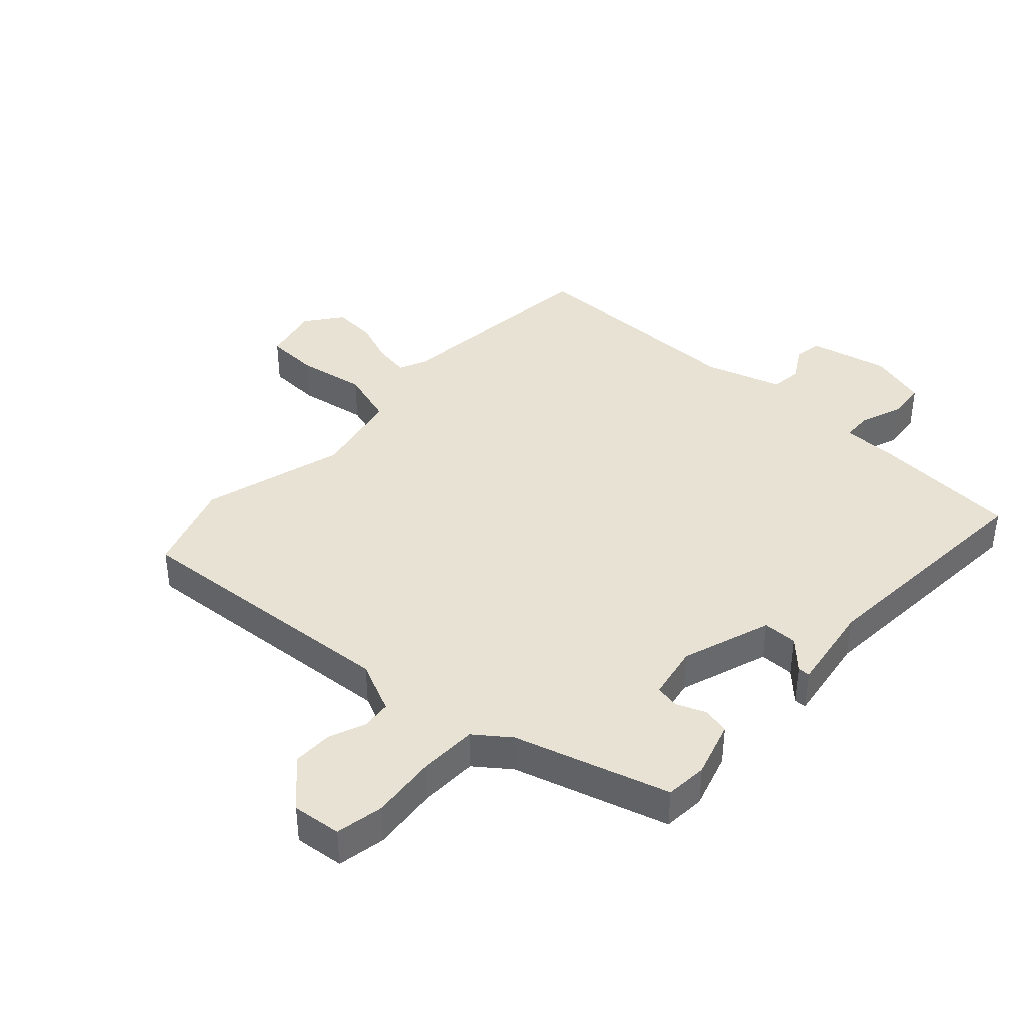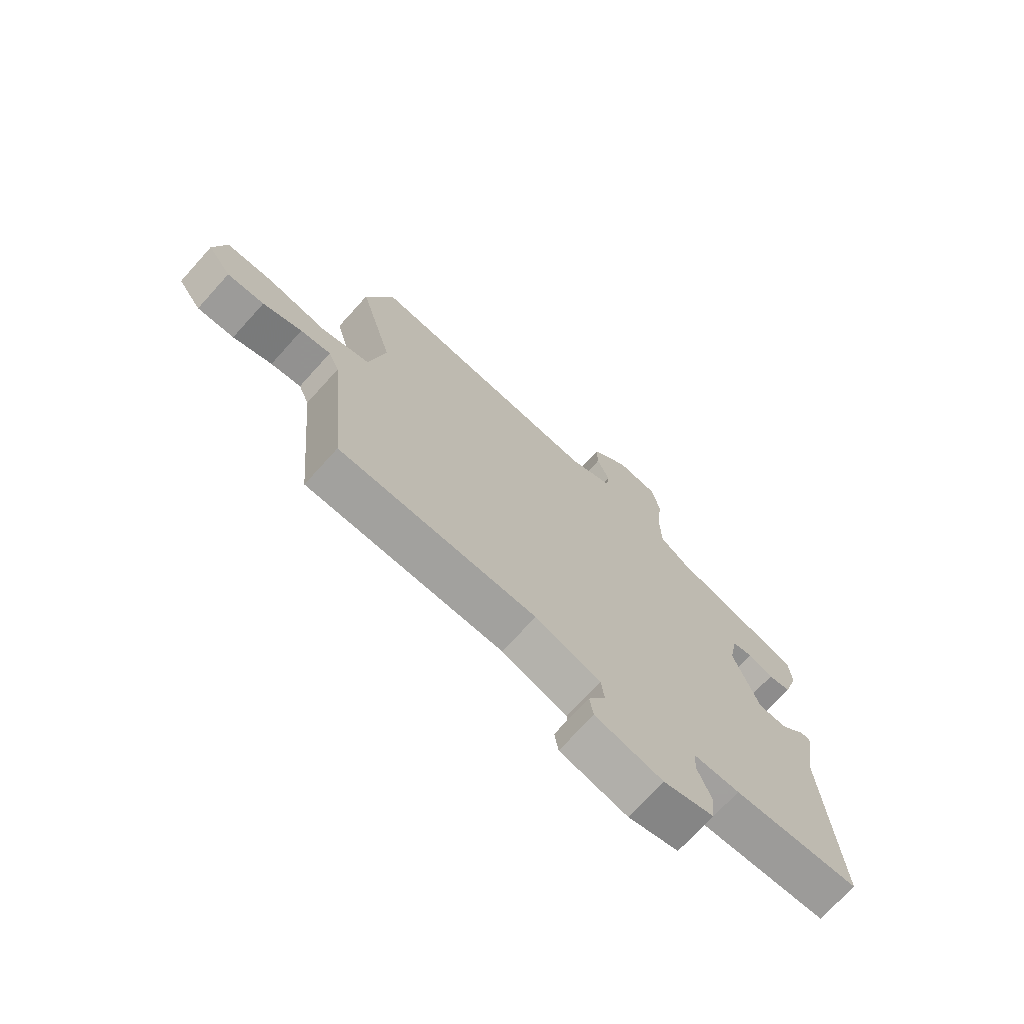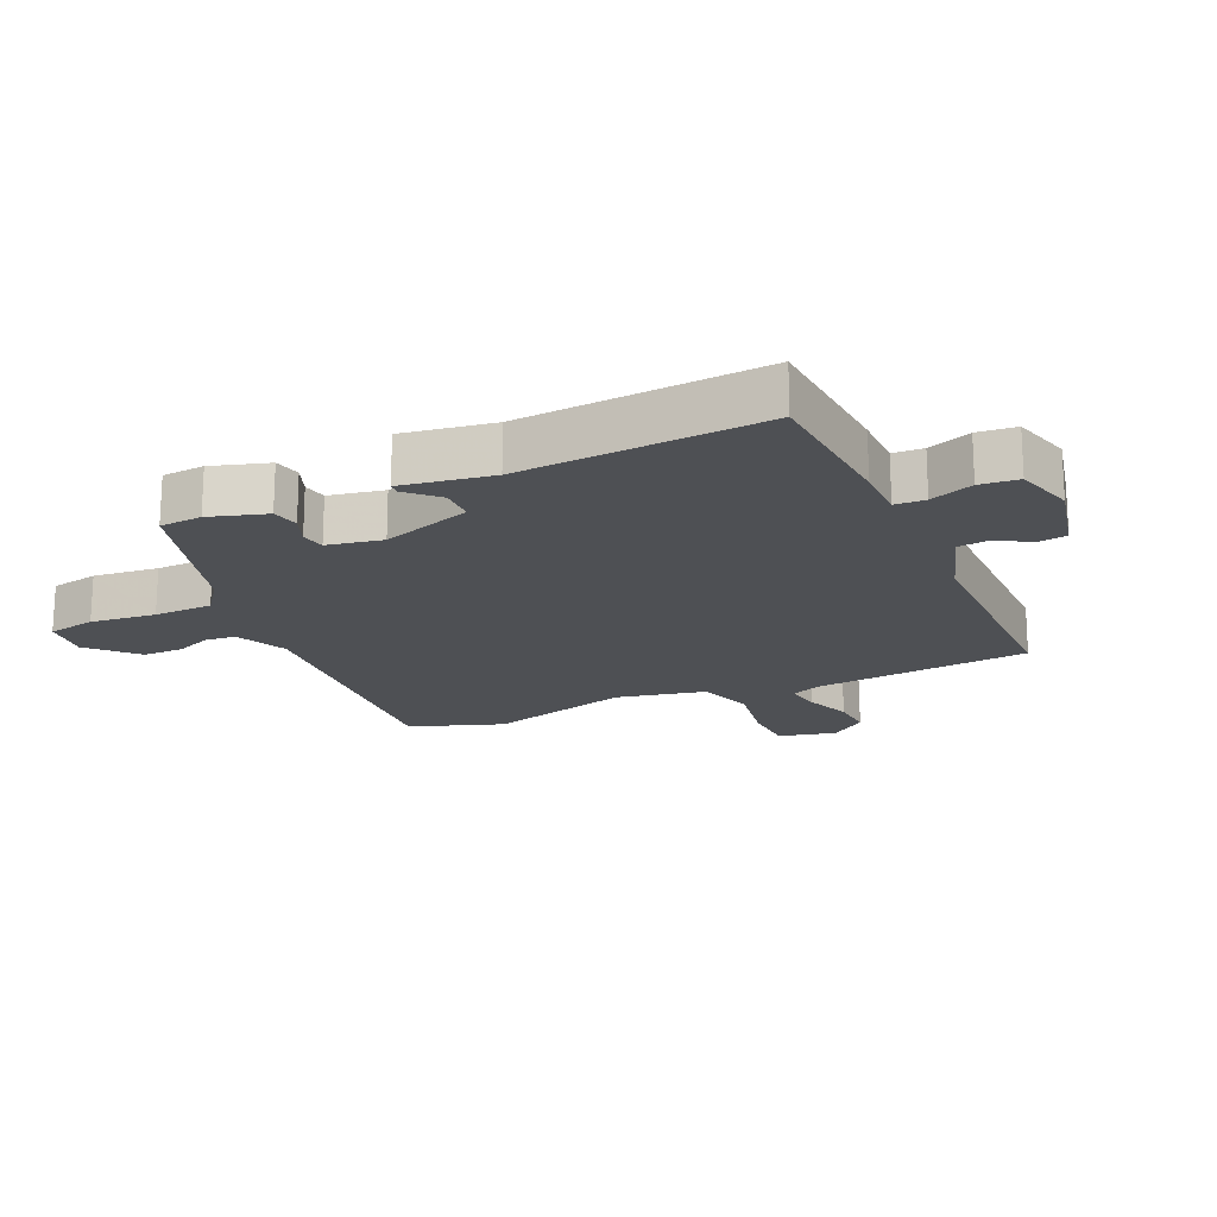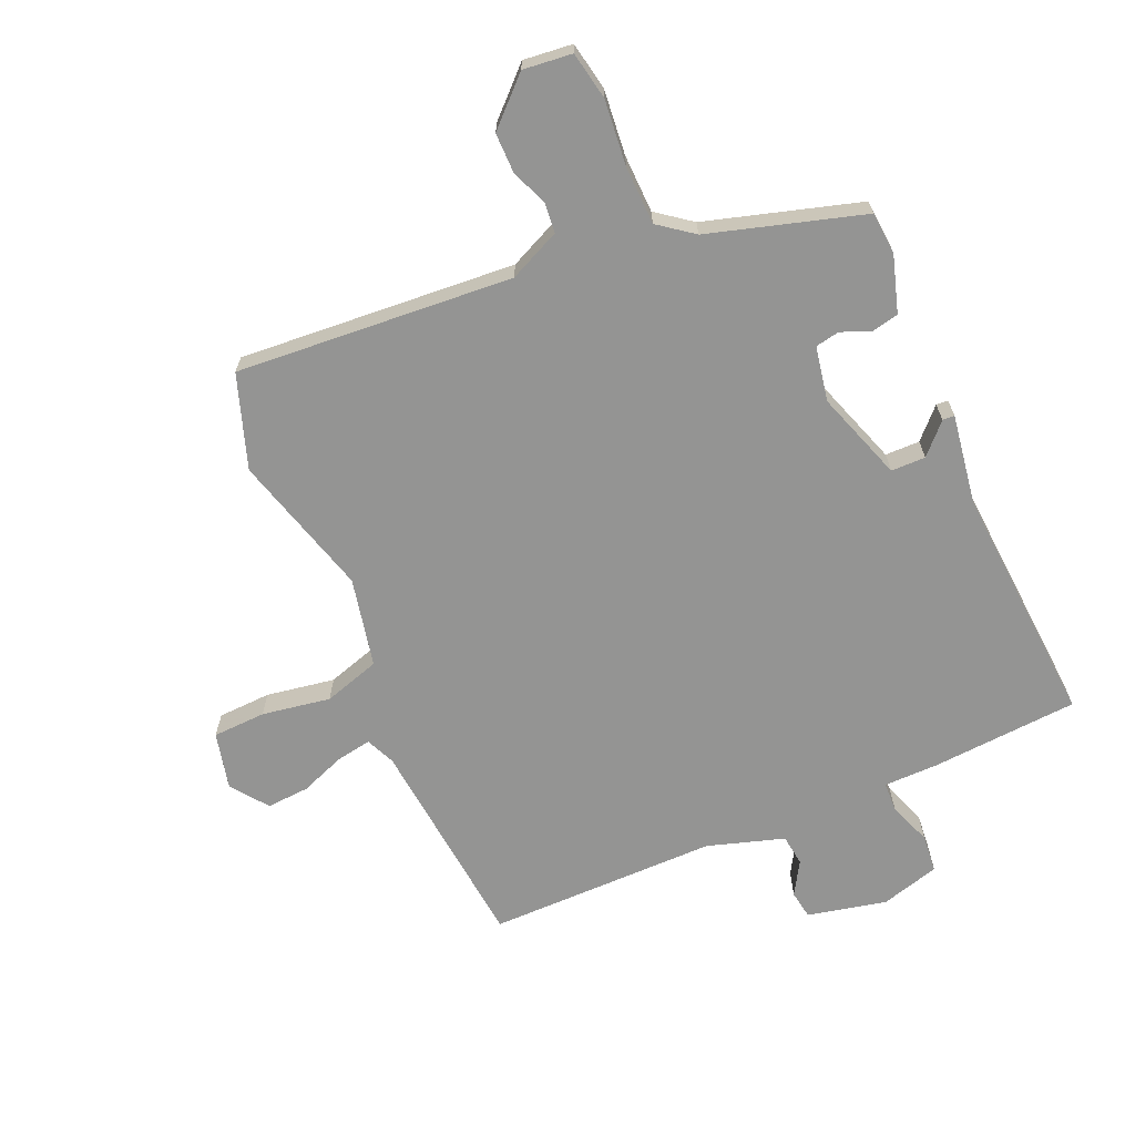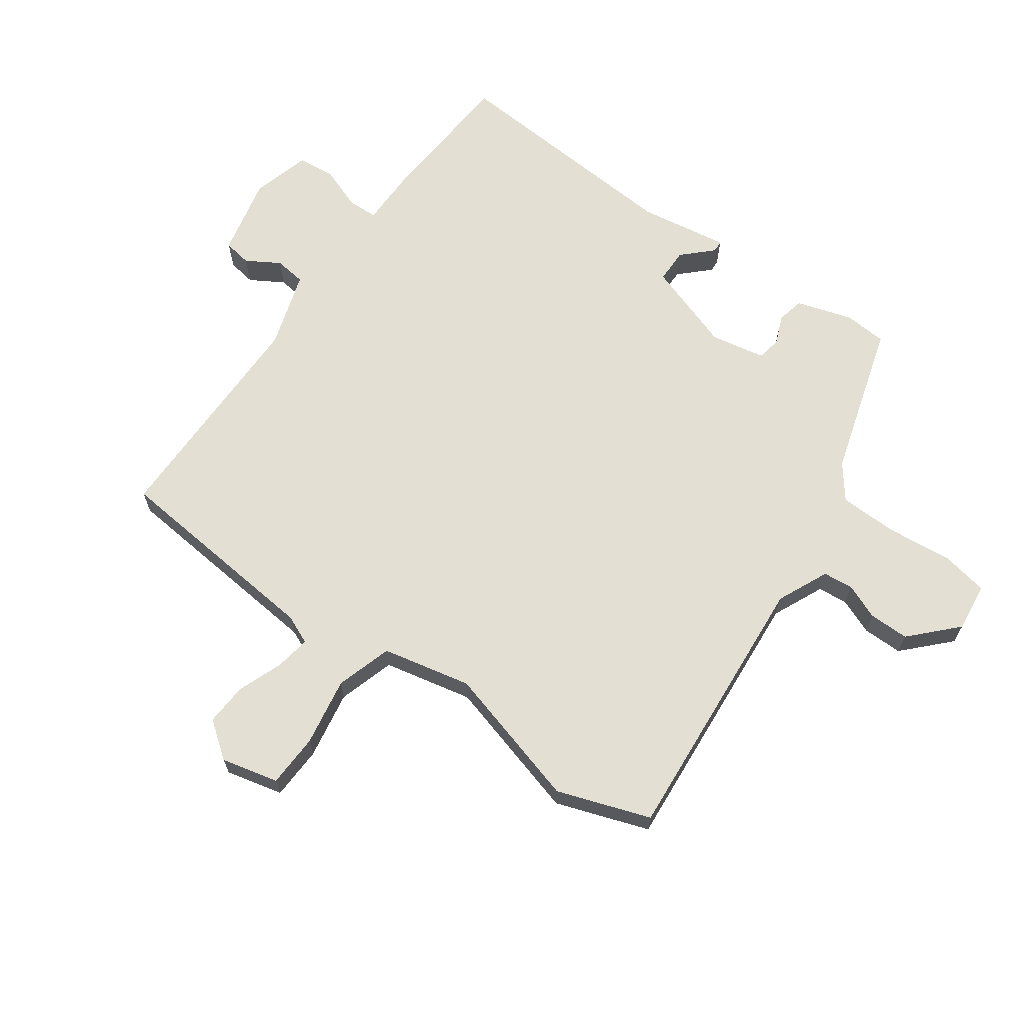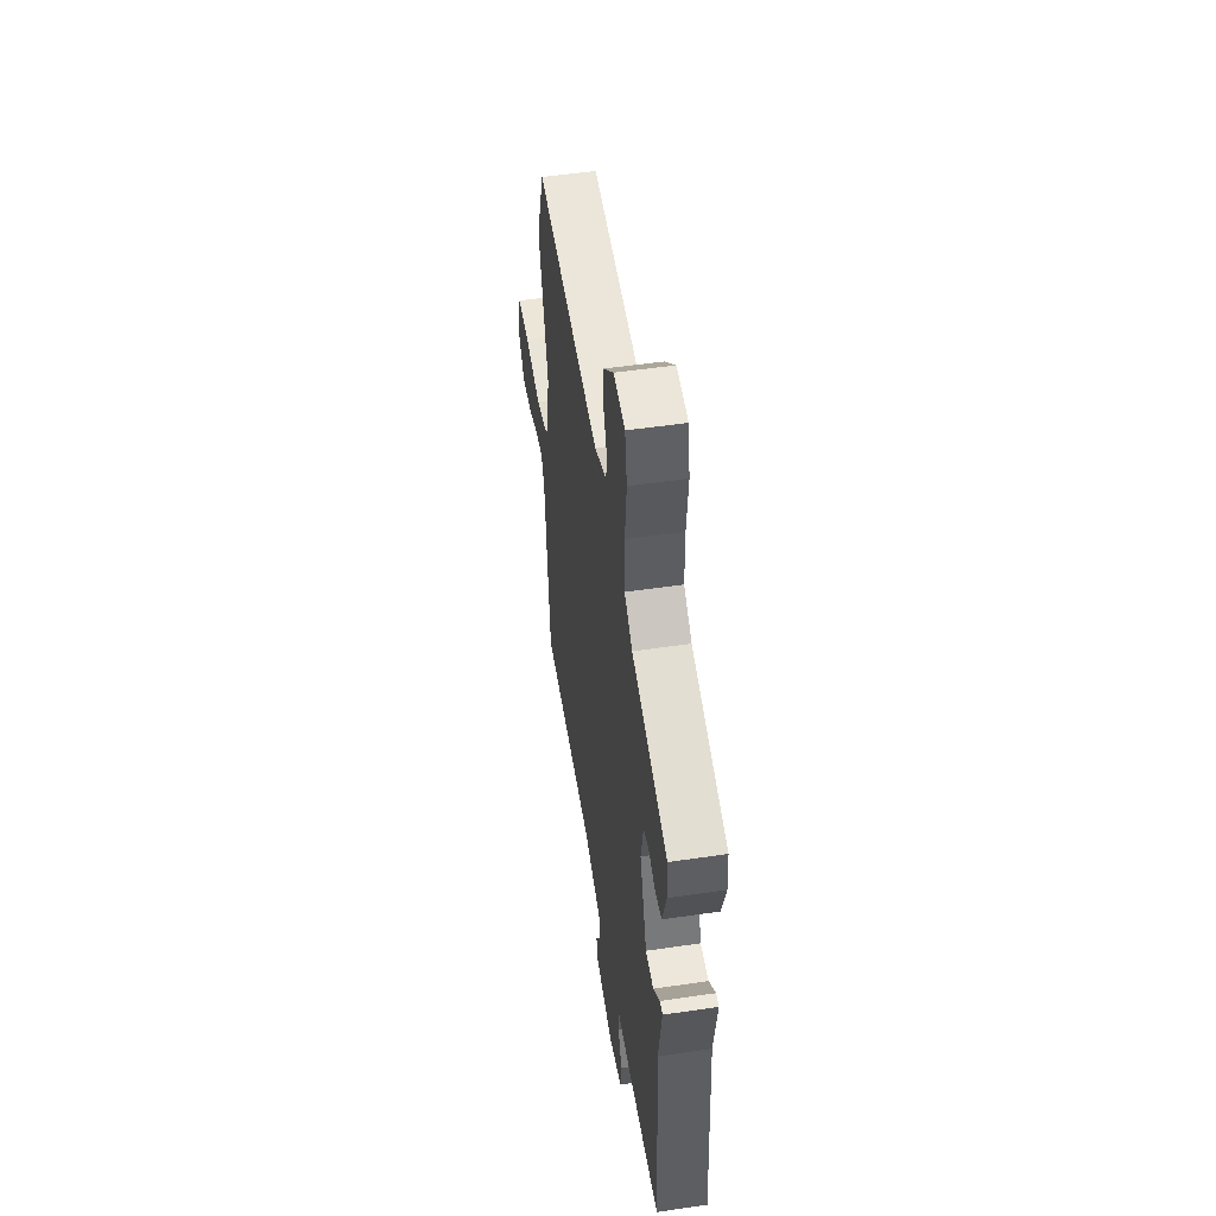
<metadata>
{"format":"obj","ext":"obj","renderer":"f3d","projection":"perspective","resolution":1024,"background":"white","views":[{"elev":39.9,"azim":42.9,"up":"+Y"},{"elev":-71.9,"azim":-42.1,"up":"+Z"},{"elev":-18.6,"azim":114.6,"up":"+Y"},{"elev":-67.0,"azim":23.9,"up":"+Y"},{"elev":66.4,"azim":-54.3,"up":"+Y"},{"elev":51.6,"azim":80.9,"up":"+Z"}]}
</metadata>
<code>
v 0.484 0.07 -0.461
v 0.248 0.07 -0.476
v 0.162 0.07 -0.476
v 0.16 0.07 -0.524
v 0.185 0.07 -0.592
v 0.179 0.07 -0.653
v 0.085 0.07 -0.679
v -0.041 0.07 -0.65
v -0.048 0.07 -0.605
v -0.016 0.07 -0.552
v -0.022 0.07 -0.502
v -0.144 0.07 -0.463
v -0.511 0.07 -0.461
v -0.543 0.07 -0.116
v -0.563 0.07 -0.07
v -0.619 0.07 -0.079
v -0.691 0.07 -0.106
v -0.759 0.07 -0.11
v -0.802 0.07 -0.052
v -0.78 0.07 0.039
v -0.695 0.07 0.042
v -0.586 0.07 0.023
v -0.496 0.07 0.05
v -0.465 0.07 0.192
v -0.528 0.07 0.42
v -0.476 0.07 0.568
v -0.035 0.07 0.532
v 0.047 0.07 0.569
v 0.052 0.07 0.617
v 0.029 0.07 0.674
v 0.029 0.07 0.738
v 0.1 0.07 0.806
v 0.178 0.07 0.797
v 0.192 0.07 0.721
v 0.181 0.07 0.617
v 0.183 0.07 0.524
v 0.238 0.07 0.482
v 0.483 0.07 0.408
v 0.488 0.07 0.341
v 0.46 0.07 0.251
v 0.417 0.07 0.242
v 0.37 0.07 0.261
v 0.332 0.07 0.254
v 0.315 0.07 0.167
v 0.363 0.07 0.024
v 0.418 0.07 0.023
v 0.463 0.07 0.069
v 0.482 0.07 0.068
v 0.459 0.07 -0.075
v 0.484 0 -0.461
v 0.248 0 -0.476
v 0.162 0 -0.476
v 0.16 0 -0.524
v 0.185 0 -0.592
v 0.179 0 -0.653
v 0.085 0 -0.679
v -0.041 0 -0.65
v -0.048 0 -0.605
v -0.016 0 -0.552
v -0.022 0 -0.502
v -0.144 0 -0.463
v -0.511 0 -0.461
v -0.543 0 -0.116
v -0.563 0 -0.07
v -0.619 0 -0.079
v -0.691 0 -0.106
v -0.759 0 -0.11
v -0.802 0 -0.052
v -0.78 0 0.039
v -0.695 0 0.042
v -0.586 0 0.023
v -0.496 0 0.05
v -0.465 0 0.192
v -0.528 0 0.42
v -0.476 0 0.568
v -0.035 0 0.532
v 0.047 0 0.569
v 0.052 0 0.617
v 0.029 0 0.674
v 0.029 0 0.738
v 0.1 0 0.806
v 0.178 0 0.797
v 0.192 0 0.721
v 0.181 0 0.617
v 0.183 0 0.524
v 0.238 0 0.482
v 0.483 0 0.408
v 0.488 0 0.341
v 0.46 0 0.251
v 0.417 0 0.242
v 0.37 0 0.261
v 0.332 0 0.254
v 0.315 0 0.167
v 0.363 0 0.024
v 0.418 0 0.023
v 0.463 0 0.069
v 0.482 0 0.068
v 0.459 0 -0.075
f 46 47 48 49
f 45 46 49 1
f 44 45 1 2
f 39 40 41 42
f 37 38 39 42
f 36 37 42 43
f 32 33 34 35
f 32 35 36
f 29 30 31 32
f 28 29 32 36
f 27 28 36 43
f 24 25 26 27
f 23 24 27 43
f 19 20 21 22
f 16 17 18 19
f 15 16 19 22
f 14 15 22 23
f 12 13 14 23
f 7 8 9 10
f 7 10 11
f 4 5 6 7
f 3 4 7 11
f 44 2 3
f 12 23 43 44
f 3 11 12 44
f 98 97 96 95
f 50 98 95 94
f 51 50 94 93
f 91 90 89 88
f 91 88 87 86
f 92 91 86 85
f 84 83 82 81
f 85 84 81
f 81 80 79 78
f 85 81 78 77
f 92 85 77 76
f 76 75 74 73
f 92 76 73 72
f 71 70 69 68
f 68 67 66 65
f 71 68 65 64
f 72 71 64 63
f 72 63 62 61
f 59 58 57 56
f 60 59 56
f 56 55 54 53
f 60 56 53 52
f 52 51 93
f 93 92 72 61
f 93 61 60 52
f 1 50 51 2
f 2 51 52 3
f 3 52 53 4
f 4 53 54 5
f 5 54 55 6
f 6 55 56 7
f 7 56 57 8
f 8 57 58 9
f 9 58 59 10
f 10 59 60 11
f 11 60 61 12
f 12 61 62 13
f 13 62 63 14
f 14 63 64 15
f 15 64 65 16
f 16 65 66 17
f 17 66 67 18
f 18 67 68 19
f 19 68 69 20
f 20 69 70 21
f 21 70 71 22
f 22 71 72 23
f 23 72 73 24
f 24 73 74 25
f 25 74 75 26
f 26 75 76 27
f 27 76 77 28
f 28 77 78 29
f 29 78 79 30
f 30 79 80 31
f 31 80 81 32
f 32 81 82 33
f 33 82 83 34
f 34 83 84 35
f 35 84 85 36
f 36 85 86 37
f 37 86 87 38
f 38 87 88 39
f 39 88 89 40
f 40 89 90 41
f 41 90 91 42
f 42 91 92 43
f 43 92 93 44
f 44 93 94 45
f 45 94 95 46
f 46 95 96 47
f 47 96 97 48
f 48 97 98 49
f 49 98 50 1

</code>
